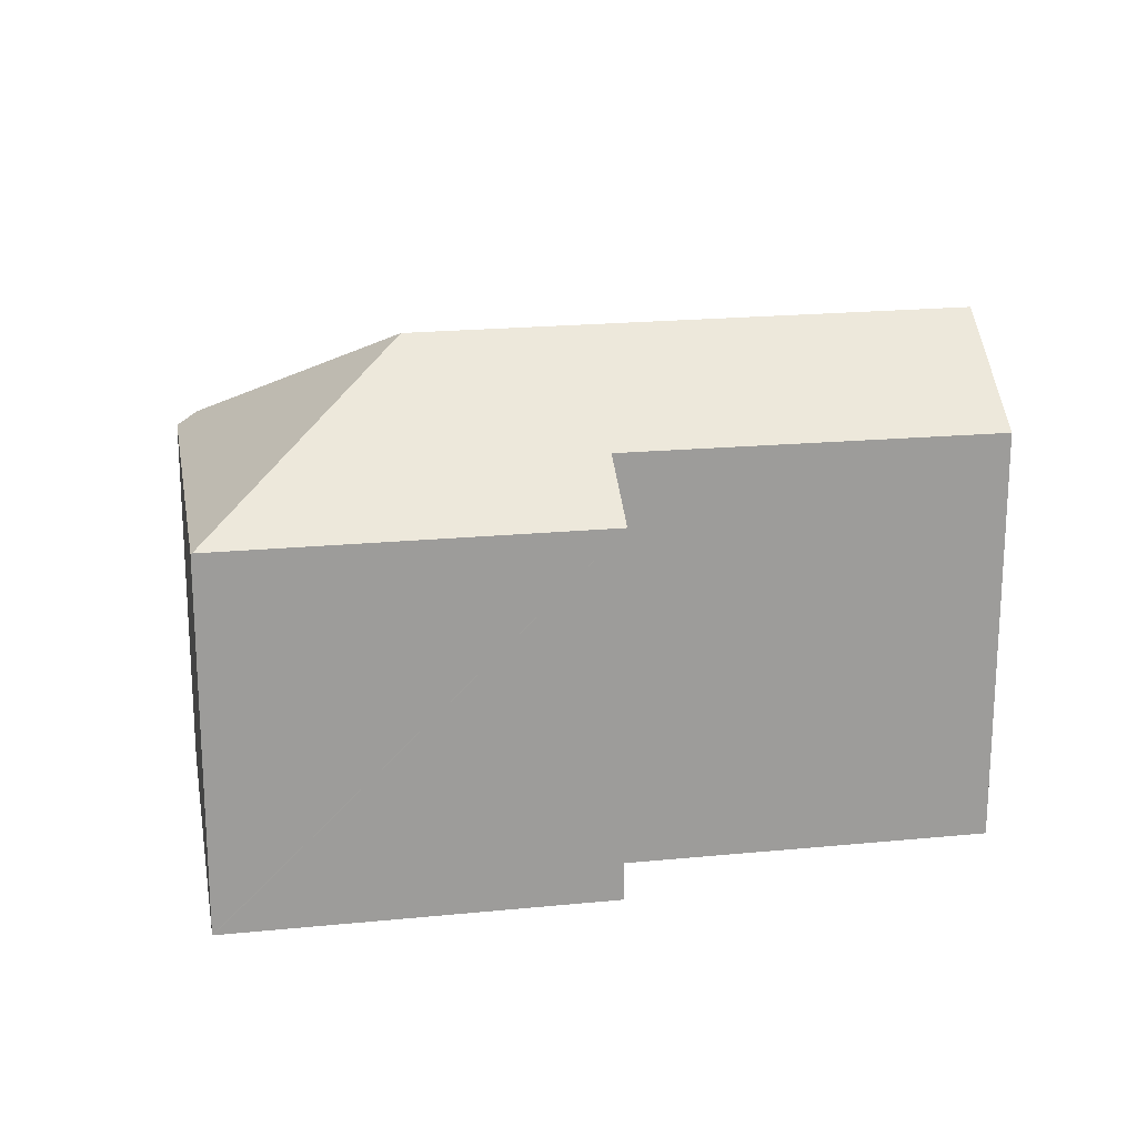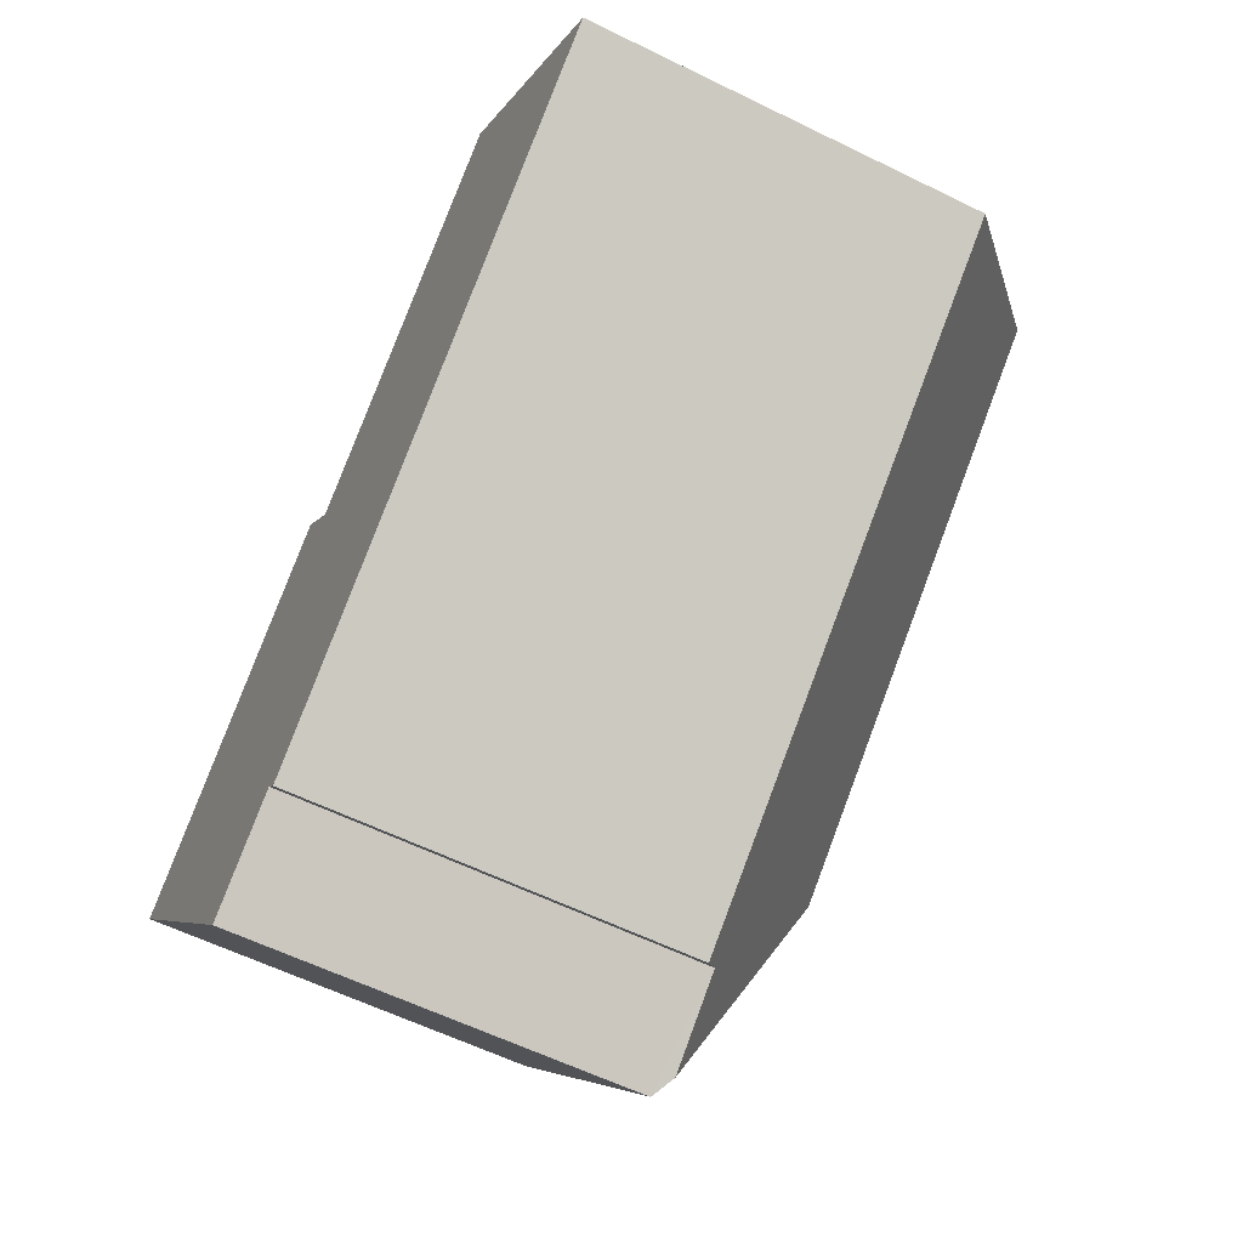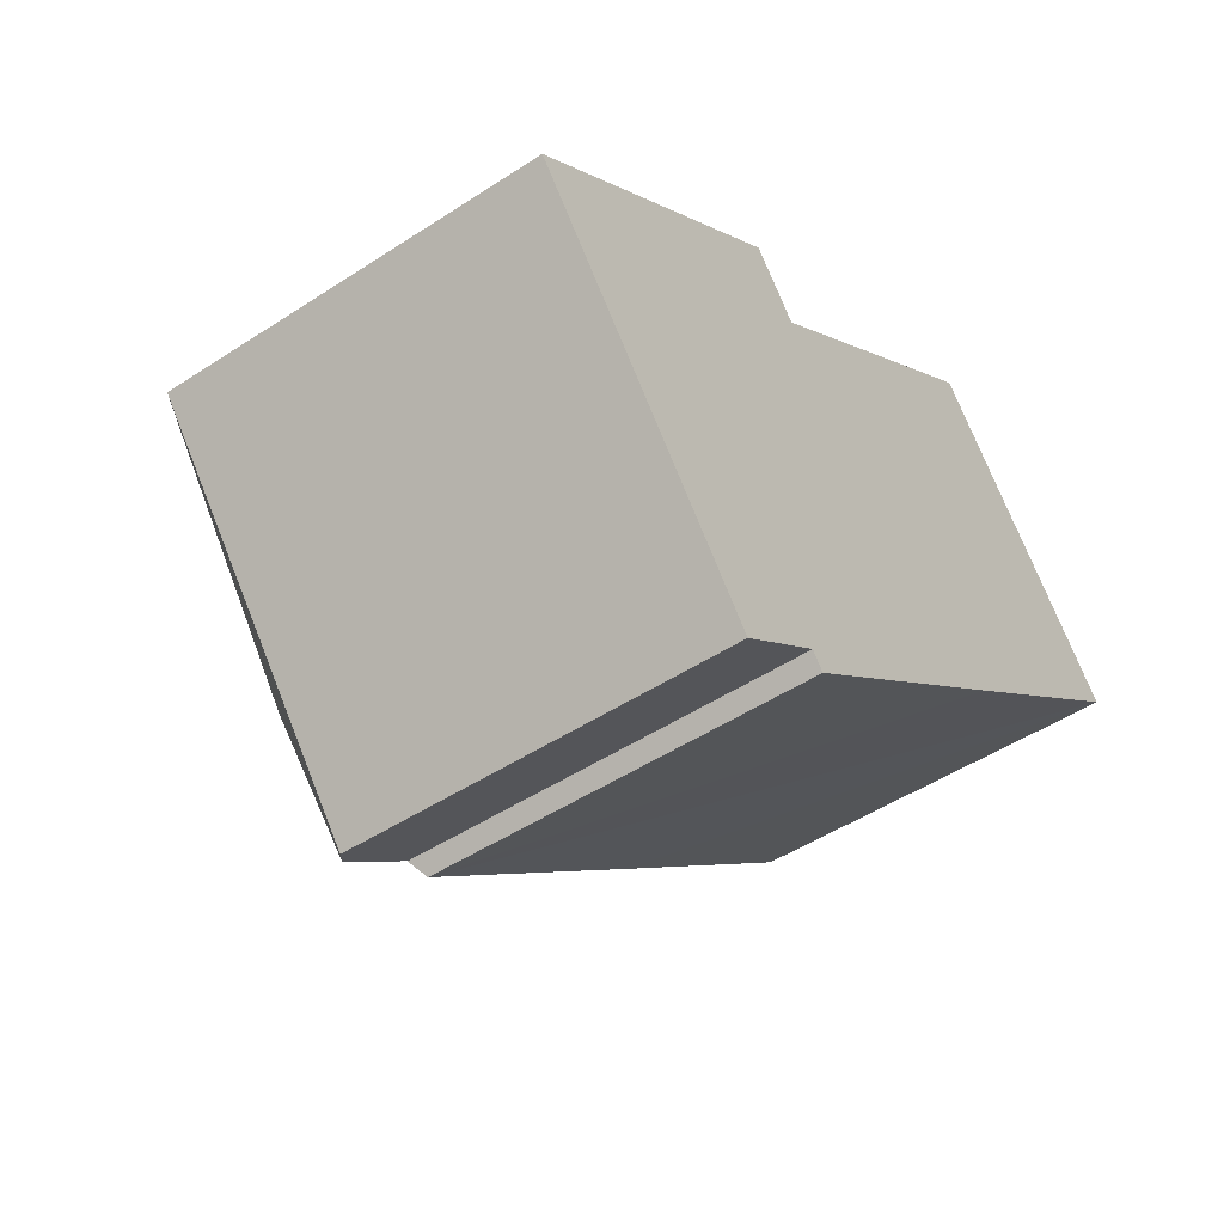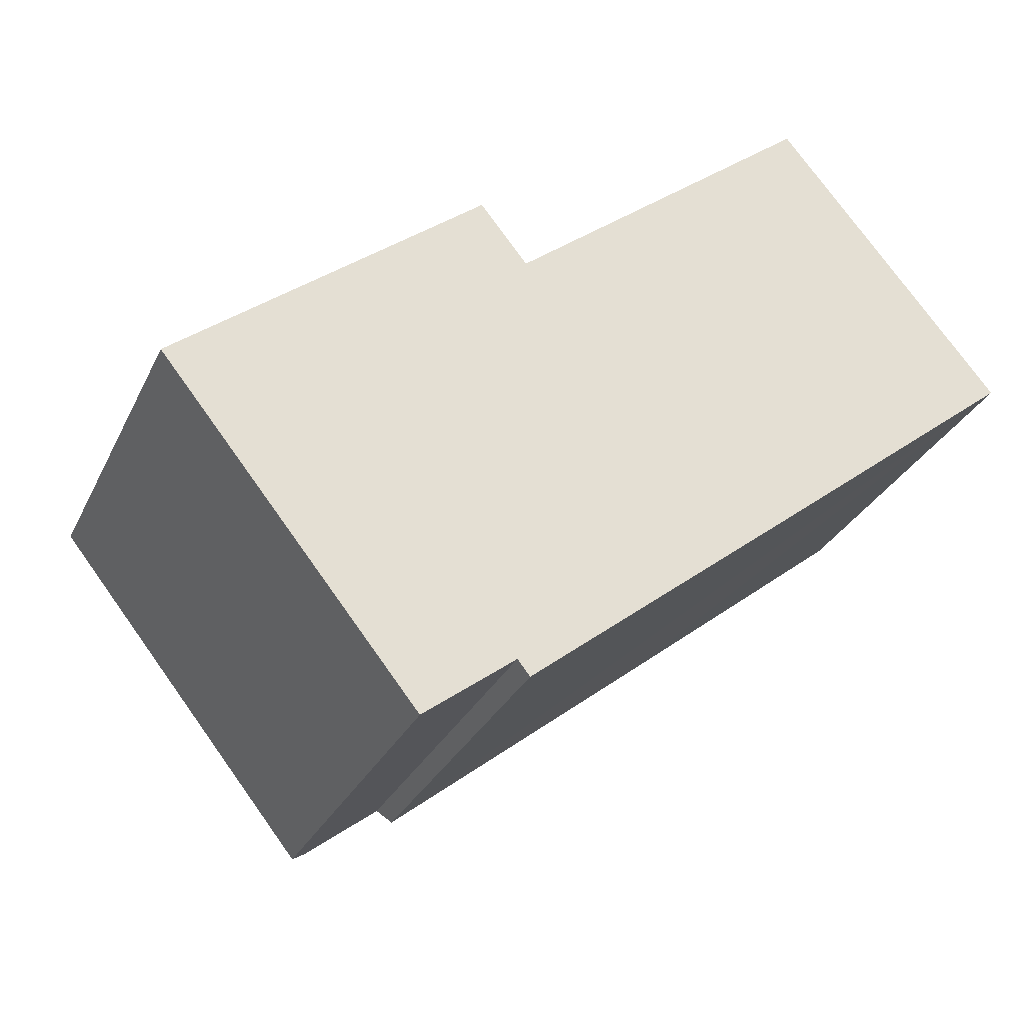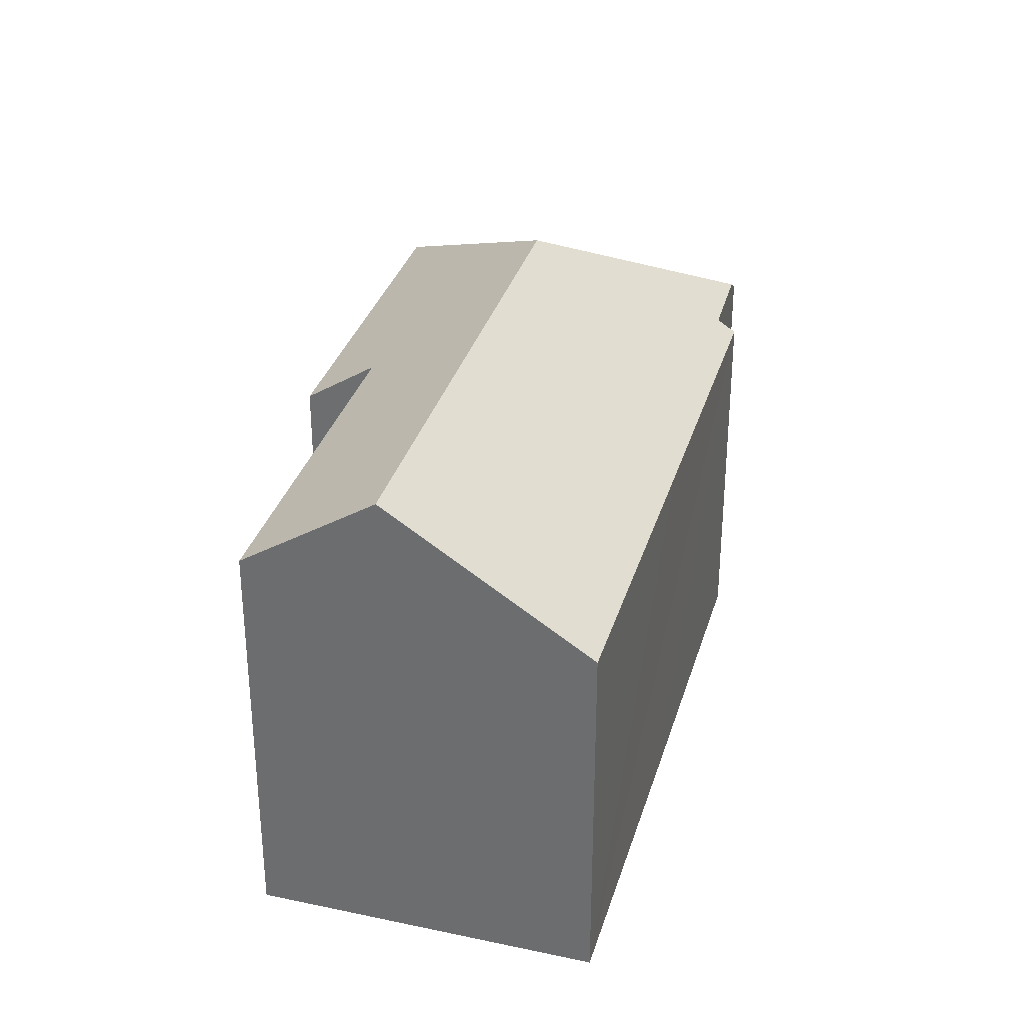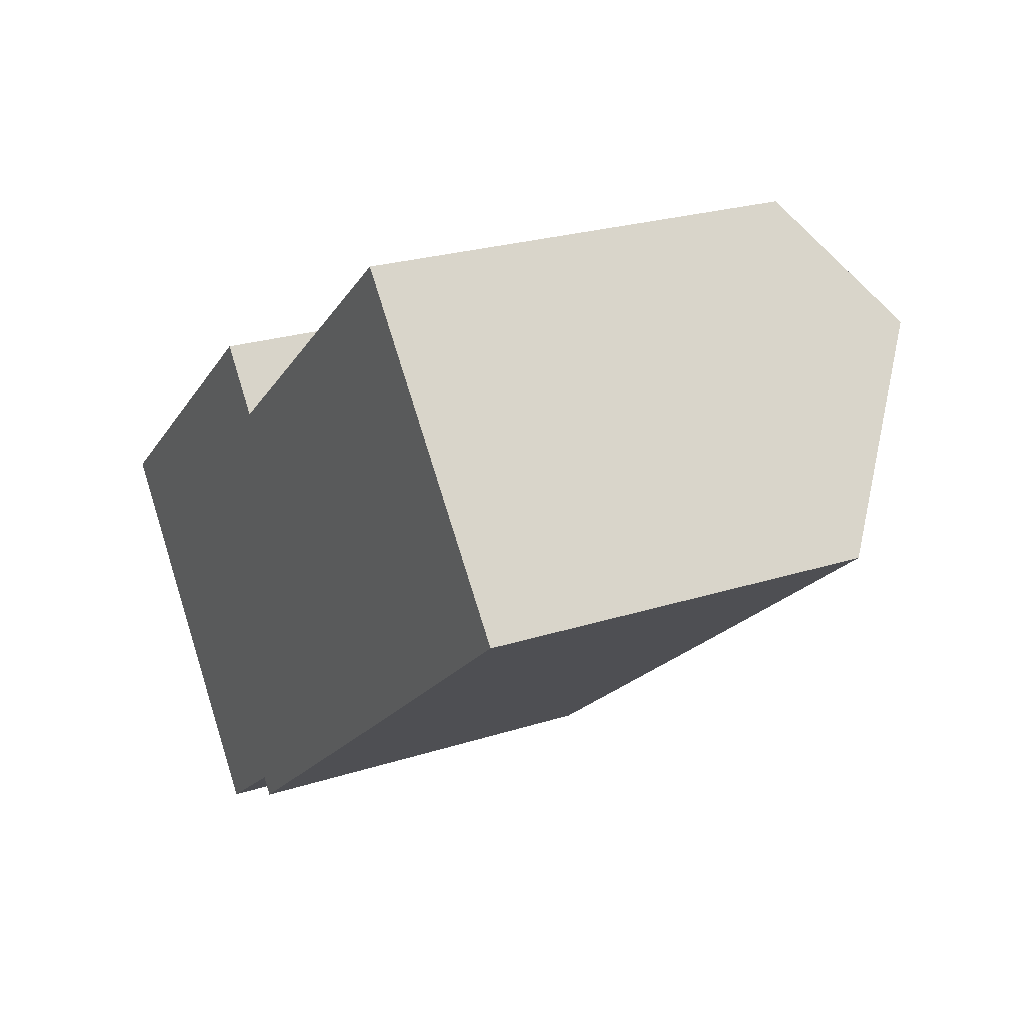
<metadata>
{"format":"obj","ext":"obj","renderer":"f3d","projection":"perspective","resolution":1024,"background":"white","views":[{"elev":20.0,"azim":-49.0,"up":"+Y"},{"elev":-59.8,"azim":63.3,"up":"+Z"},{"elev":-48.7,"azim":-53.9,"up":"+Z"},{"elev":-29.2,"azim":-21.7,"up":"+Z"},{"elev":32.8,"azim":67.0,"up":"+Y"},{"elev":24.0,"azim":61.8,"up":"+Z"}]}
</metadata>
<code>
v  8.537 11 6.816
v  8.75 14.96 -0.958
v  0.028 11.02 0.023
v  10.3 12.4 5.422
v  21.77 14.96 9.388
v  8.935 11 7.134
v  19.17 12.37 12.54
v  25.27 11.45 5.134
v  25.69 11.04 4.628
v  18.45 11.01 -1.175
v  18.03 11.01 -1.513
v  10.38 11 -7.622
v  10.02 11.36 -7.174
v  7.866 11.39 -8.821
v  7.37 11 -9.2
v  0 11 6.733e-16
v  7.37 5.633e-16 -9.2
v  0 0 0
v  10.02 4.393e-16 -7.174
v  10.38 4.667e-16 -7.622
v  0.028 -1.408e-18 0.023
v  8.537 -4.174e-16 6.816
v  8.935 -4.368e-16 7.134
v  10.3 -3.32e-16 5.422
v  19.17 -7.678e-16 12.54
v  25.69 -2.834e-16 4.628
v  21.77 -5.748e-16 9.388
v  25.27 -3.144e-16 5.134
v  18.45 7.195e-17 -1.175
v  18.03 9.264e-17 -1.513
v  7.866 5.401e-16 -8.821
g defaultobject
f 1 2 3
f 2 1 4
f 2 4 5
f 4 1 6
f 5 4 7
f 8 2 5
f 2 8 9
f 2 9 10
f 2 10 11
f 2 11 12
f 2 12 13
f 14 2 13
f 15 2 14
f 2 15 16
f 2 16 3
f 17 16 15
f 16 17 18
f 12 19 13
f 19 12 20
f 18 3 16
f 3 18 1
f 1 18 6
f 6 18 21
f 6 21 22
f 6 22 23
f 24 7 4
f 7 24 25
f 6 24 4
f 24 6 23
f 25 5 7
f 5 25 8
f 8 25 9
f 9 25 26
f 26 25 27
f 26 27 28
f 26 10 9
f 10 26 11
f 11 26 12
f 12 26 29
f 12 29 30
f 12 30 20
f 13 15 14
f 15 13 17
f 17 13 31
f 31 13 19
f 17 19 18
f 19 17 31
f 22 24 23
f 24 22 21
f 24 21 29
f 29 21 30
f 30 21 19
f 30 19 20
f 19 21 18
f 24 27 25
f 27 24 28
f 28 24 26
f 26 24 29

</code>
